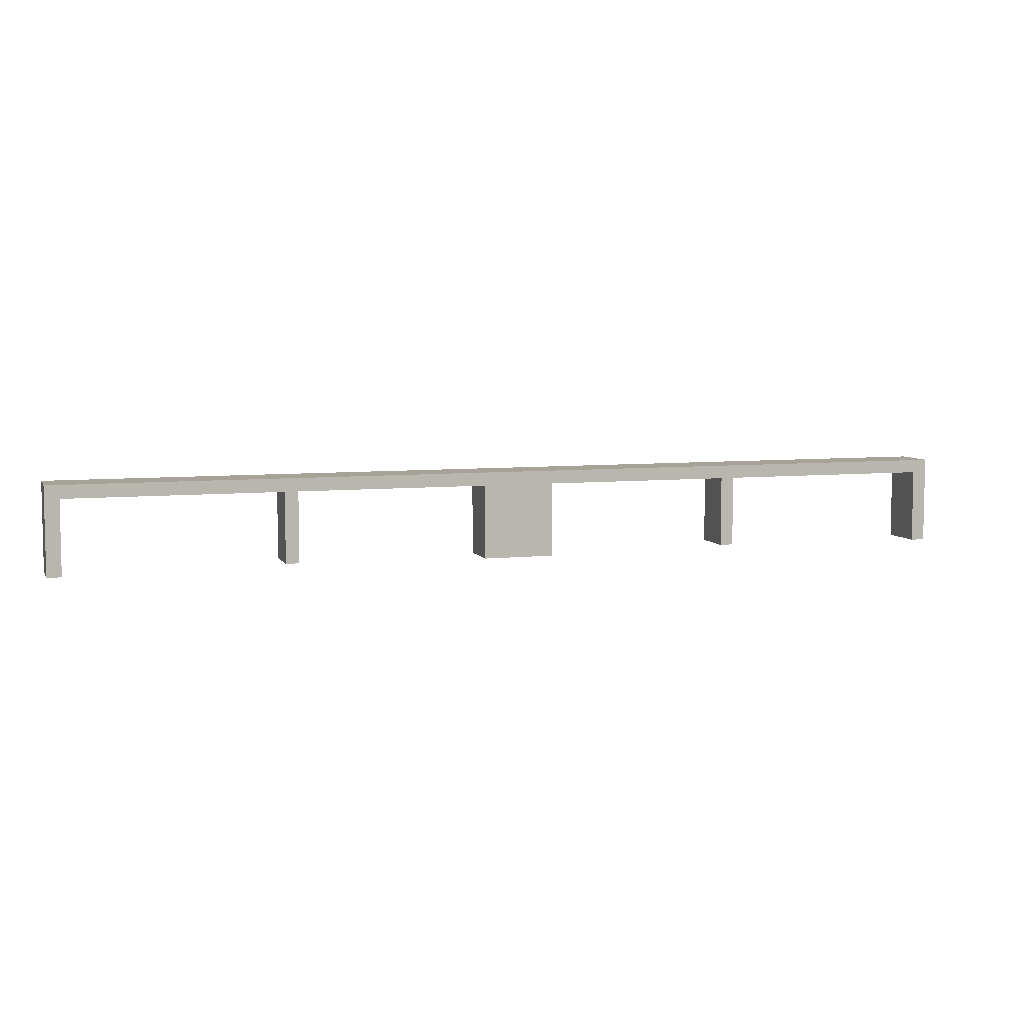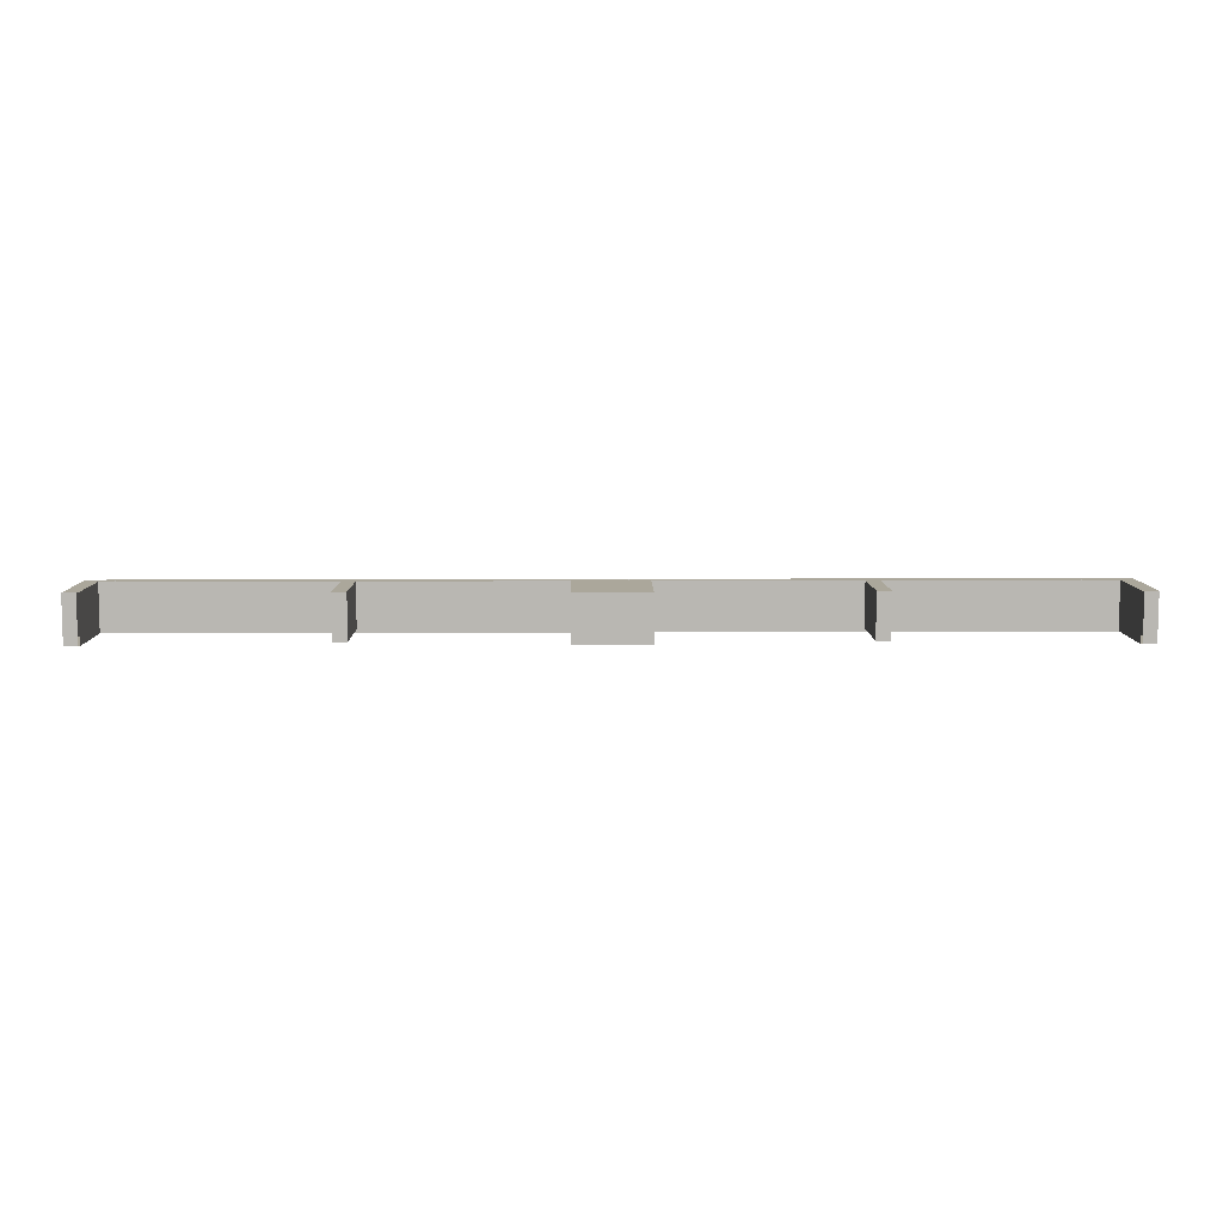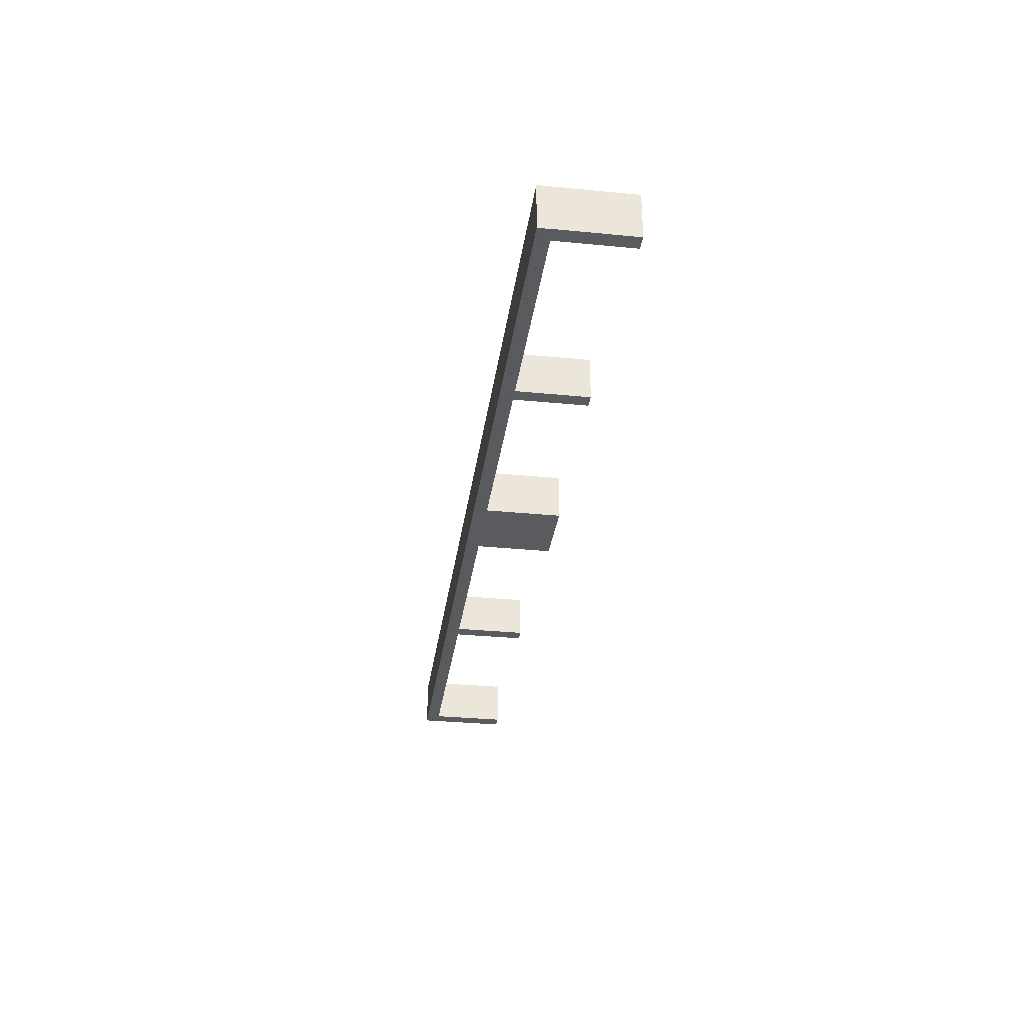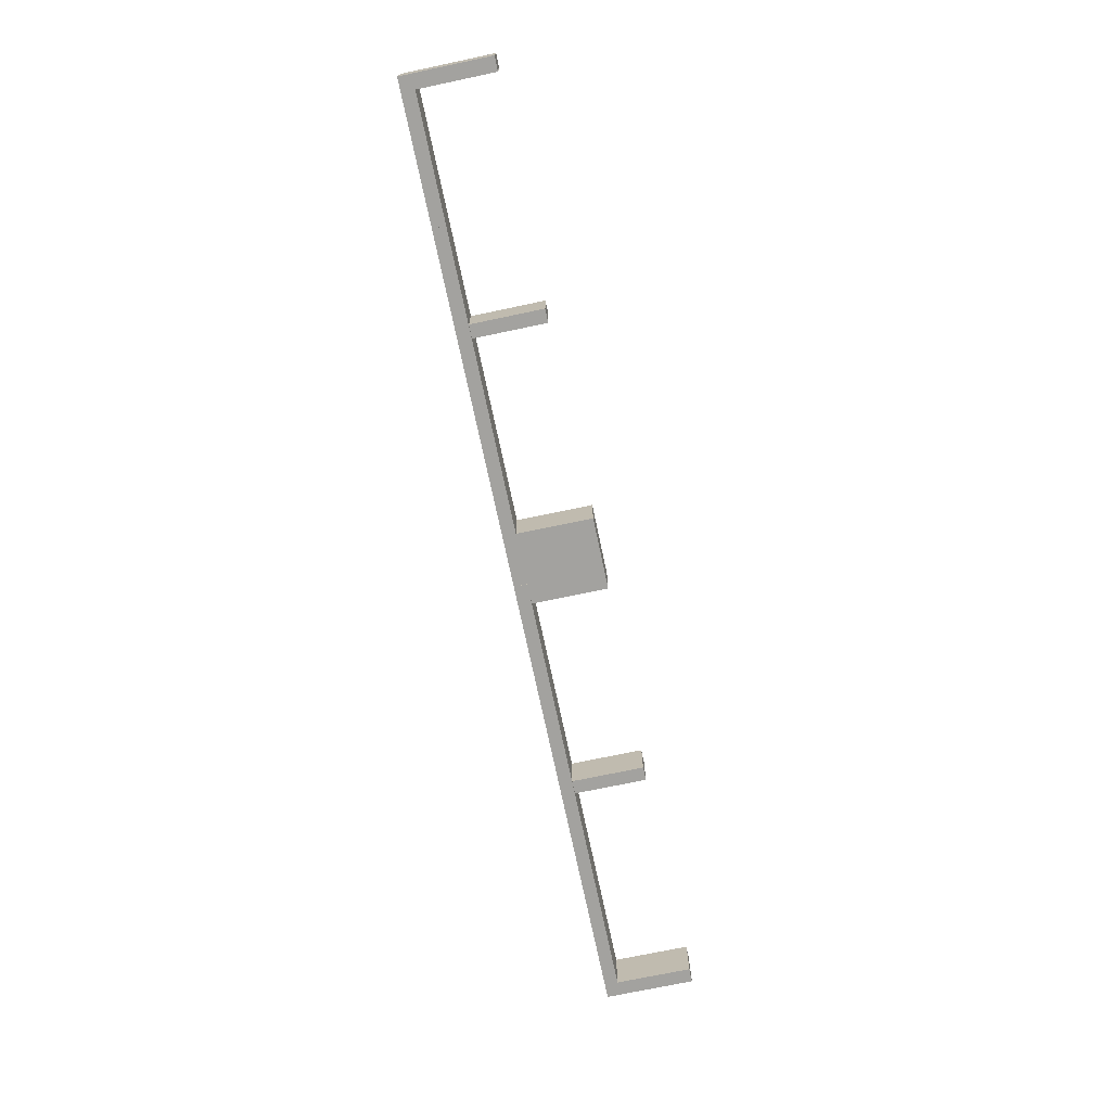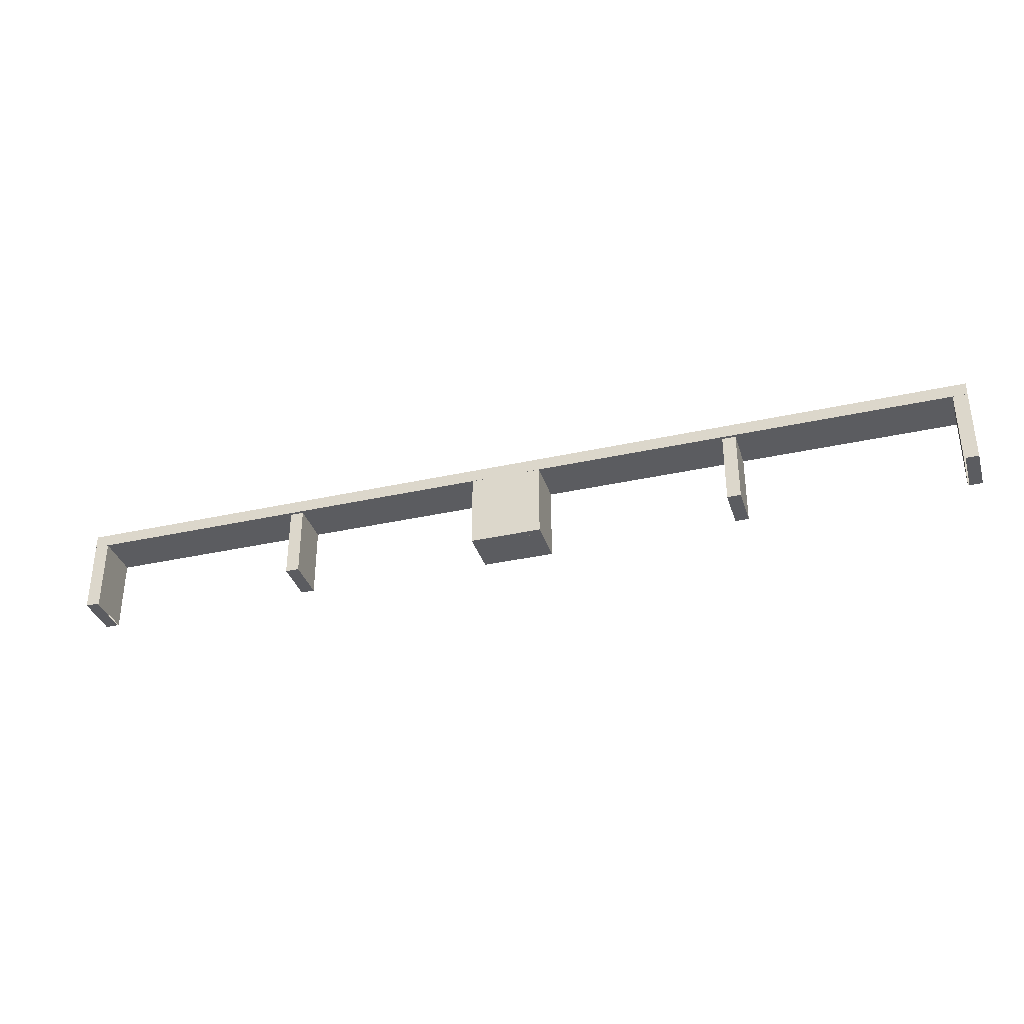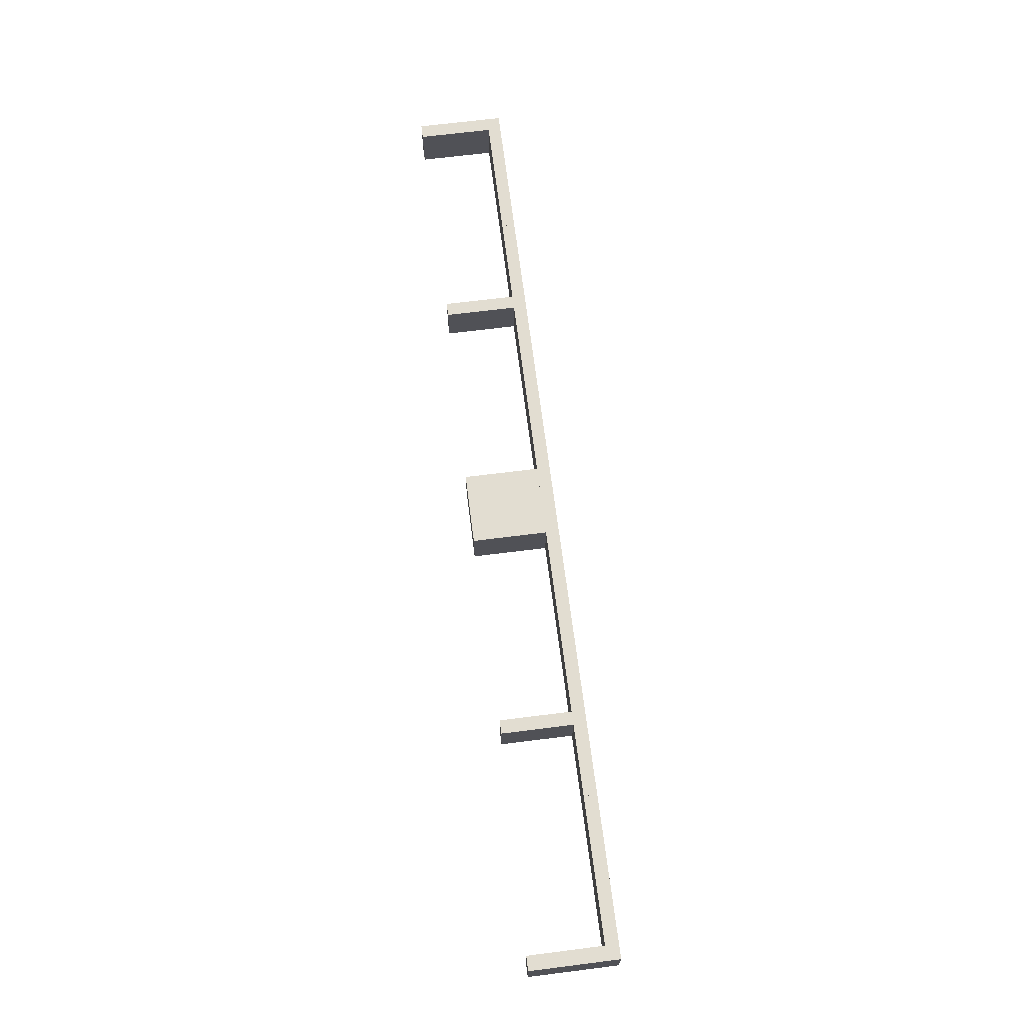
<metadata>
{"format":"obj","ext":"obj","renderer":"f3d","projection":"perspective","resolution":1024,"background":"white","views":[{"elev":6.6,"azim":162.5,"up":"+Y"},{"elev":8.1,"azim":-0.8,"up":"+Z"},{"elev":-32.1,"azim":-97.8,"up":"+Z"},{"elev":-72.6,"azim":-78.1,"up":"+Z"},{"elev":-35.0,"azim":-163.4,"up":"+Y"},{"elev":68.5,"azim":82.8,"up":"+Z"}]}
</metadata>
<code>
o Cube
v 1.551 1 -1
v 1.551 -1 -1
v 1.551 1 1
v 1.551 -1 1
v 0 -1 -1
v 0 1 1
v 0 -1 1
v 0 1 -1
v 1.551 2.263 -1
v 1.551 2.263 1
v 0 2.814 -1
v 0 2.814 1
v 20.32 1 -1
v 19.77 -1 -1
v 19.77 1 1
v 19.77 -1 1
v 19.77 2.263 -1
v 19.77 2.263 1
v 1 1 -1
v 1 -1 -1
v 1 1 1
v 1 -1 1
v 1 2.814 -1
v 1 2.814 1
v 19.77 1 -1
v 20.32 -1 -1
v 20.32 1 1
v 20.32 -1 1
v 20.32 2.814 -1
v 20.32 2.814 1
v 1 2.74 1
v 1 2.74 -1
v 1.551 2.74 1
v 1.551 2.74 -1
v 20.32 2.443 -0.9154
v 0.6697 2.443 -0.9154
v 20.32 2.736 -0.9154
v 0.6697 2.736 -0.9154
v 20.32 2.443 1
v 0.6697 2.443 1
v 20.32 2.736 1
v 0.6697 2.736 1
v 20.32 2.581 -0.9154
v 20.32 2.288 -0.9154
v 0.6697 2.288 -0.9154
v 0.6697 2.581 -0.9154
v 20.32 2.581 1
v 0.6697 2.581 1
v 20.32 2.288 1
v 0.6697 2.288 1
v 20.32 2.533 -0.9154
v 20.32 2.24 -0.9154
v 0.6697 2.24 -0.9154
v 0.6697 2.533 -0.9154
v 20.32 2.533 1
v 0.6697 2.533 1
v 20.32 2.24 1
v 0.6697 2.24 1
v 20.32 2.533 -0.9617
v 20.32 2.24 -0.9617
v 0.6697 2.24 -0.9617
v 0.6697 2.533 -0.9617
v 20.32 2.533 -1.008
v 20.32 2.24 -1.008
v 0.6697 2.24 -1.008
v 0.6697 2.533 -1.008
v 19.71 1 -1
v 19.71 -1 -1
v 19.71 1 1
v 19.71 -1 1
v 19.71 2.814 -1
v 19.71 2.814 1
v 10.41 2.24 1
v 10.41 -0.2989 1
v 10.41 2.24 -0.8753
v 10.41 -0.2989 -0.8753
v 9.821 2.24 1
v 9.821 -0.2989 1
v 9.821 2.24 -0.8753
v 9.821 -0.2989 -0.8753
v 10.41 -0.8662 1
v 10.41 -0.8662 -0.8753
v 9.821 -0.8662 -0.8753
v 9.821 -0.8662 1
v 20.32 2.704 1
v 20.32 2.704 -1
v 19.71 2.704 1
v 19.71 2.704 -1
v 20.32 2.814 1
v 20.32 2.814 -1
v 19.71 2.814 1
v 19.71 2.814 -1
v 20.32 2.812 1
v 20.32 2.812 -1
v 19.71 2.812 1
v 19.71 2.812 -1
v 1 1 -1.002
v 1 -1 -1.002
v 1.551 1 -1.002
v 1.551 -1 -1.002
v -1.551 1 -1
v -1.551 -1 -1
v -1.551 1 1
v -1.551 -1 1
v -1.551 2.263 -1
v -1.551 2.263 1
v -20.32 1 -1
v -19.77 -1 -1
v -19.77 1 1
v -19.77 -1 1
v -19.77 2.263 -1
v -19.77 2.263 1
v -1 1 -1
v -1 -1 -1
v -1 1 1
v -1 -1 1
v -1 2.814 -1
v -1 2.814 1
v -19.77 1 -1
v -20.32 -1 -1
v -20.32 1 1
v -20.32 -1 1
v -20.32 2.814 -1
v -20.32 2.814 1
v -1 2.74 1
v -1 2.74 -1
v -1.551 2.74 1
v -1.551 2.74 -1
v -20.32 2.443 -0.9154
v -0.6697 2.443 -0.9154
v -20.32 2.736 -0.9154
v -0.6697 2.736 -0.9154
v -20.32 2.443 1
v -0.6697 2.443 1
v -20.32 2.736 1
v -0.6697 2.736 1
v -20.32 2.581 -0.9154
v -20.32 2.288 -0.9154
v -0.6697 2.288 -0.9154
v -0.6697 2.581 -0.9154
v -20.32 2.581 1
v -0.6697 2.581 1
v -20.32 2.288 1
v -0.6697 2.288 1
v -20.32 2.533 -0.9154
v -20.32 2.24 -0.9154
v -0.6697 2.24 -0.9154
v -0.6697 2.533 -0.9154
v -20.32 2.533 1
v -0.6697 2.533 1
v -20.32 2.24 1
v -0.6697 2.24 1
v -20.32 2.533 -0.9617
v -20.32 2.24 -0.9617
v -0.6697 2.24 -0.9617
v -0.6697 2.533 -0.9617
v -20.32 2.533 -1.008
v -20.32 2.24 -1.008
v -0.6697 2.24 -1.008
v -0.6697 2.533 -1.008
v -19.71 1 -1
v -19.71 -1 -1
v -19.71 1 1
v -19.71 -1 1
v -19.71 2.814 -1
v -19.71 2.814 1
v -10.41 2.24 1
v -10.41 -0.2989 1
v -10.41 2.24 -0.8753
v -10.41 -0.2989 -0.8753
v -9.821 2.24 1
v -9.821 -0.2989 1
v -9.821 2.24 -0.8753
v -9.821 -0.2989 -0.8753
v -10.41 -0.8662 1
v -10.41 -0.8662 -0.8753
v -9.821 -0.8662 -0.8753
v -9.821 -0.8662 1
v -20.32 2.704 1
v -20.32 2.704 -1
v -19.71 2.704 1
v -19.71 2.704 -1
v -20.32 2.814 1
v -20.32 2.814 -1
v -19.71 2.814 1
v -19.71 2.814 -1
v -20.32 2.812 1
v -20.32 2.812 -1
v -19.71 2.812 1
v -19.71 2.812 -1
v -1 1 -1.002
v -1 -1 -1.002
v -1.551 1 -1.002
v -1.551 -1 -1.002
f 5 20 22 7
f 35 37 38 36
f 5 8 19 20
f 19 8 11 23
f 22 21 6 7
f 23 11 12 24
f 4 22 31 33
f 6 21 24 12
f 13 29 71 67
f 26 13 67 68
f 22 20 32 31
f 20 2 34 32
f 23 24 30 29
f 34 33 31 32
f 1 2 20 19
f 21 22 98 97
f 2 4 33 34
f 9 1 19 23
f 3 10 24 21
f 14 25 13 26
f 15 16 28 27
f 16 14 26 28
f 25 17 29 13
f 18 15 27 30
f 17 9 23 29
f 10 18 30 24
f 37 41 42 38
f 41 39 40 42
f 39 35 36 40
f 37 35 39 41
f 42 40 36 38
f 44 43 46 45
f 43 47 48 46
f 47 49 50 48
f 49 44 45 50
f 43 44 49 47
f 48 50 45 46
f 53 54 62 61
f 51 54 56 55
f 55 56 58 57
f 57 58 53 52
f 51 55 57 52
f 56 54 53 58
f 62 59 63 66
f 51 52 60 59
f 54 51 59 62
f 52 53 61 60
f 64 65 66 63
f 60 61 65 64
f 61 62 66 65
f 59 60 64 63
f 68 67 69 70
f 69 67 71 72
f 70 28 85 87
f 27 28 70 69
f 30 27 69 72
f 29 30 72 71
f 73 74 76 75
f 75 76 80 79
f 79 80 78 77
f 77 78 74 73
f 75 79 77 73
f 78 80 83 84
f 83 82 81 84
f 76 74 81 82
f 74 78 84 81
f 80 76 82 83
f 87 85 89 91
f 26 68 88 86
f 68 70 87 88
f 28 26 86 85
f 92 91 95 96
f 88 87 91 92
f 86 88 92 90
f 85 86 90 89
f 93 94 96 95
f 90 92 96 94
f 89 90 94 93
f 91 89 93 95
f 100 99 97 98
f 22 4 100 98
f 4 3 99 100
f 3 21 97 99
f 5 7 116 114
f 129 130 132 131
f 5 114 113 8
f 113 117 11 8
f 116 7 6 115
f 117 118 12 11
f 104 127 125 116
f 6 12 118 115
f 107 161 165 123
f 120 162 161 107
f 116 125 126 114
f 114 126 128 102
f 117 123 124 118
f 128 126 125 127
f 101 113 114 102
f 115 191 192 116
f 102 128 127 104
f 105 117 113 101
f 103 115 118 106
f 108 120 107 119
f 109 121 122 110
f 110 122 120 108
f 119 107 123 111
f 112 124 121 109
f 111 123 117 105
f 106 118 124 112
f 131 132 136 135
f 135 136 134 133
f 133 134 130 129
f 131 135 133 129
f 136 132 130 134
f 138 139 140 137
f 137 140 142 141
f 141 142 144 143
f 143 144 139 138
f 137 141 143 138
f 142 140 139 144
f 147 155 156 148
f 145 149 150 148
f 149 151 152 150
f 151 146 147 152
f 145 146 151 149
f 150 152 147 148
f 156 160 157 153
f 145 153 154 146
f 148 156 153 145
f 146 154 155 147
f 158 157 160 159
f 154 158 159 155
f 155 159 160 156
f 153 157 158 154
f 162 164 163 161
f 163 166 165 161
f 164 181 179 122
f 121 163 164 122
f 124 166 163 121
f 123 165 166 124
f 167 169 170 168
f 169 173 174 170
f 173 171 172 174
f 171 167 168 172
f 169 167 171 173
f 172 178 177 174
f 177 178 175 176
f 170 176 175 168
f 168 175 178 172
f 174 177 176 170
f 181 185 183 179
f 120 180 182 162
f 162 182 181 164
f 122 179 180 120
f 186 190 189 185
f 182 186 185 181
f 180 184 186 182
f 179 183 184 180
f 187 189 190 188
f 184 188 190 186
f 183 187 188 184
f 185 189 187 183
f 194 192 191 193
f 116 192 194 104
f 104 194 193 103
f 103 193 191 115

</code>
